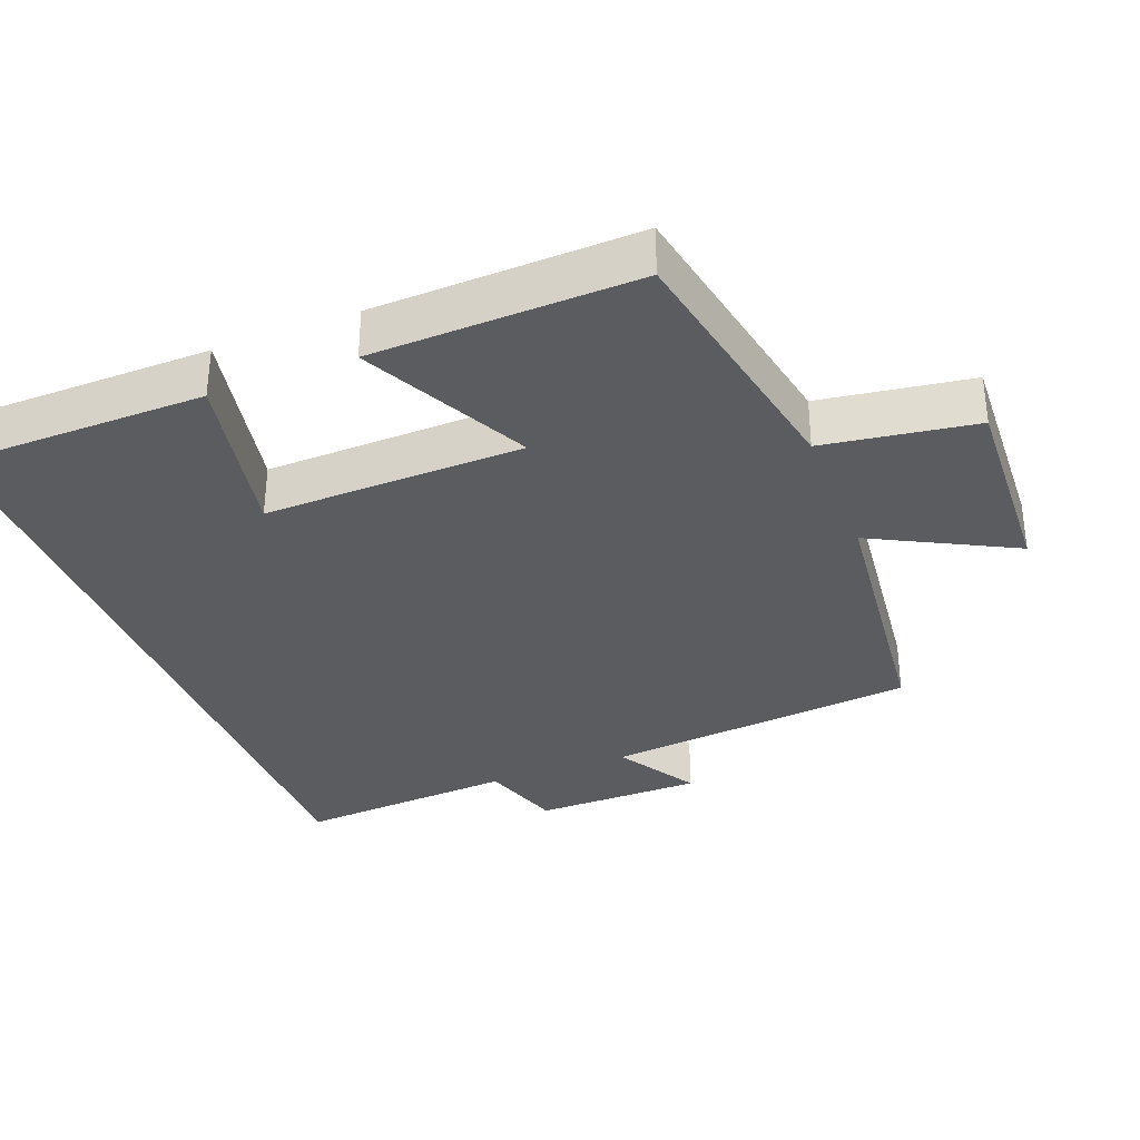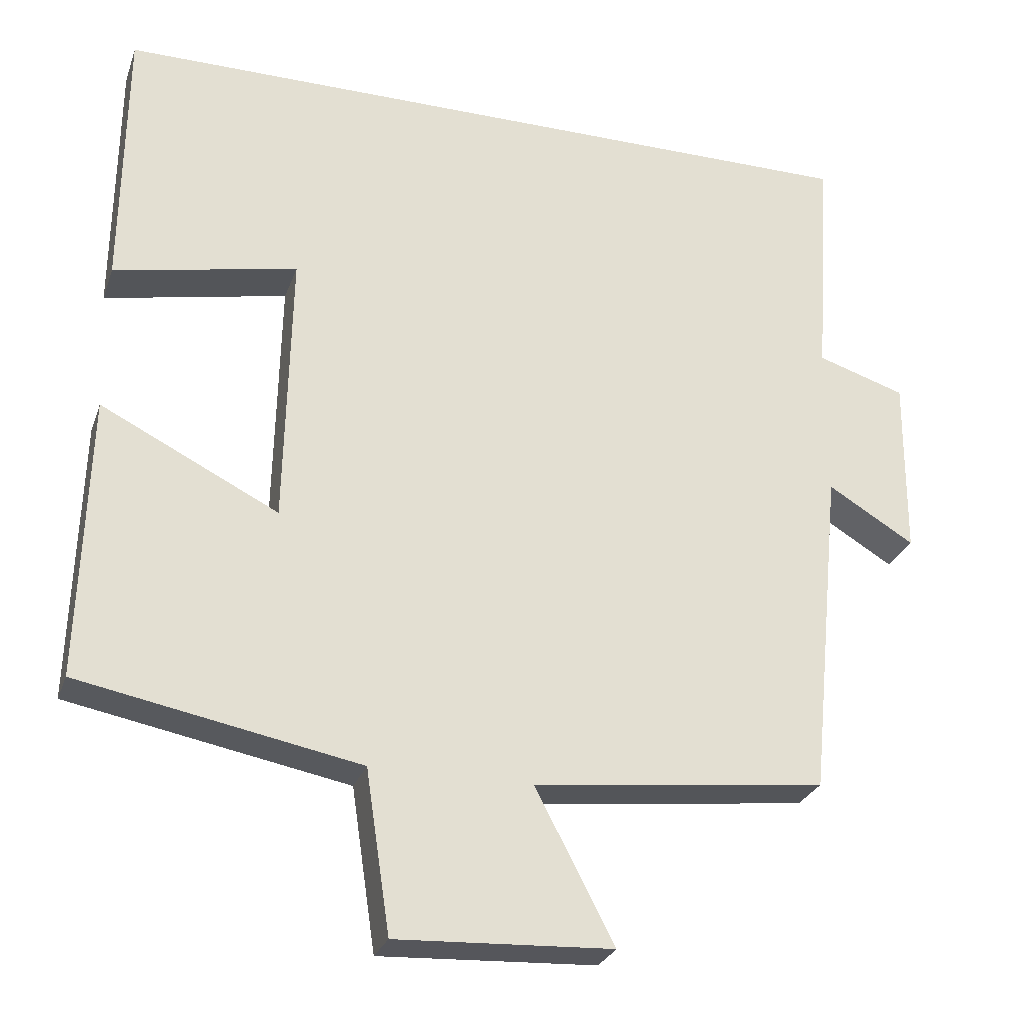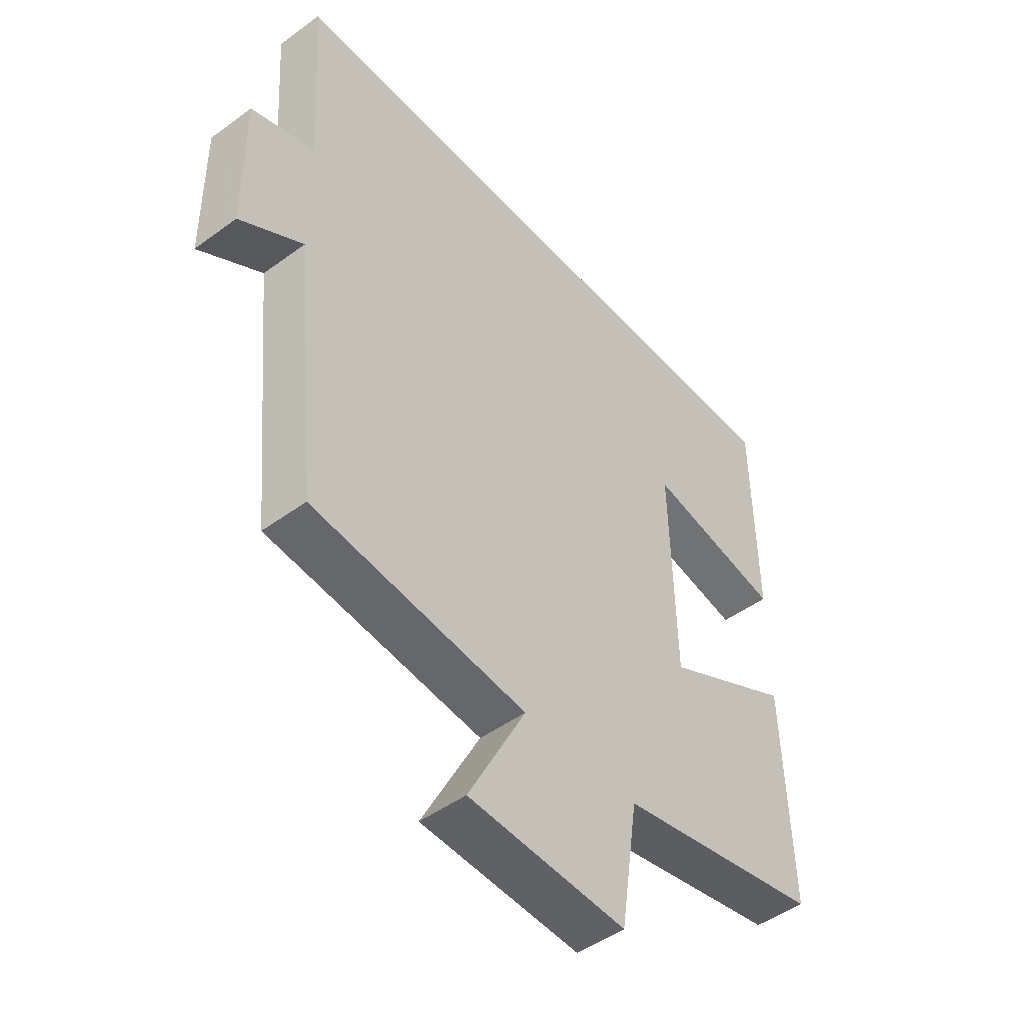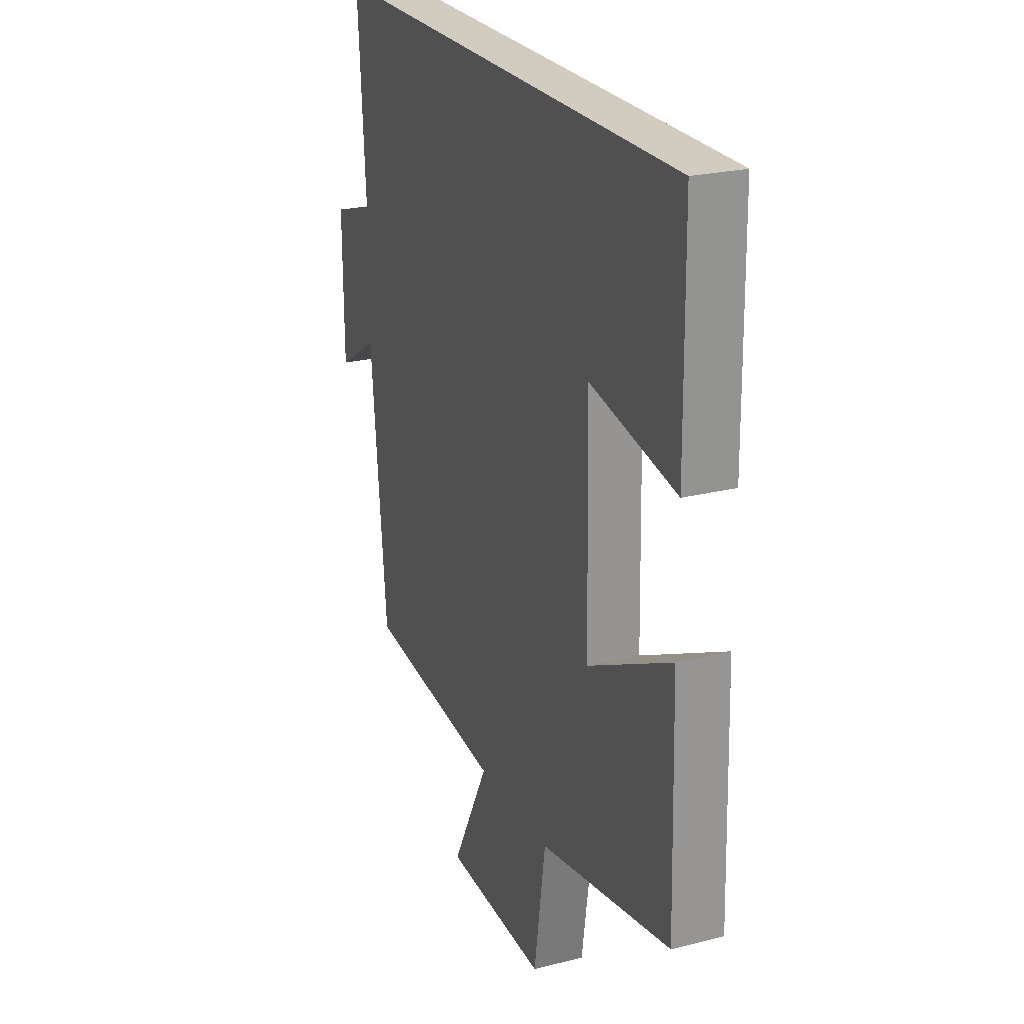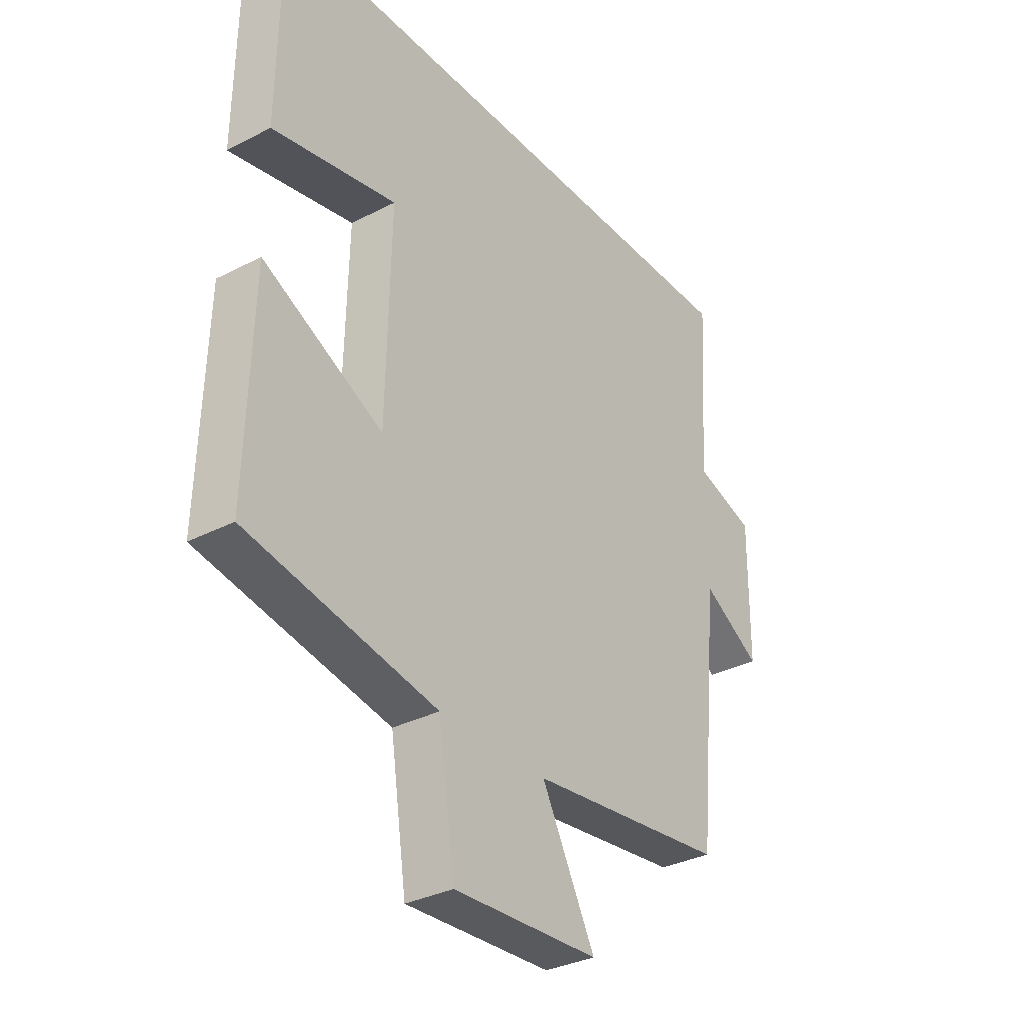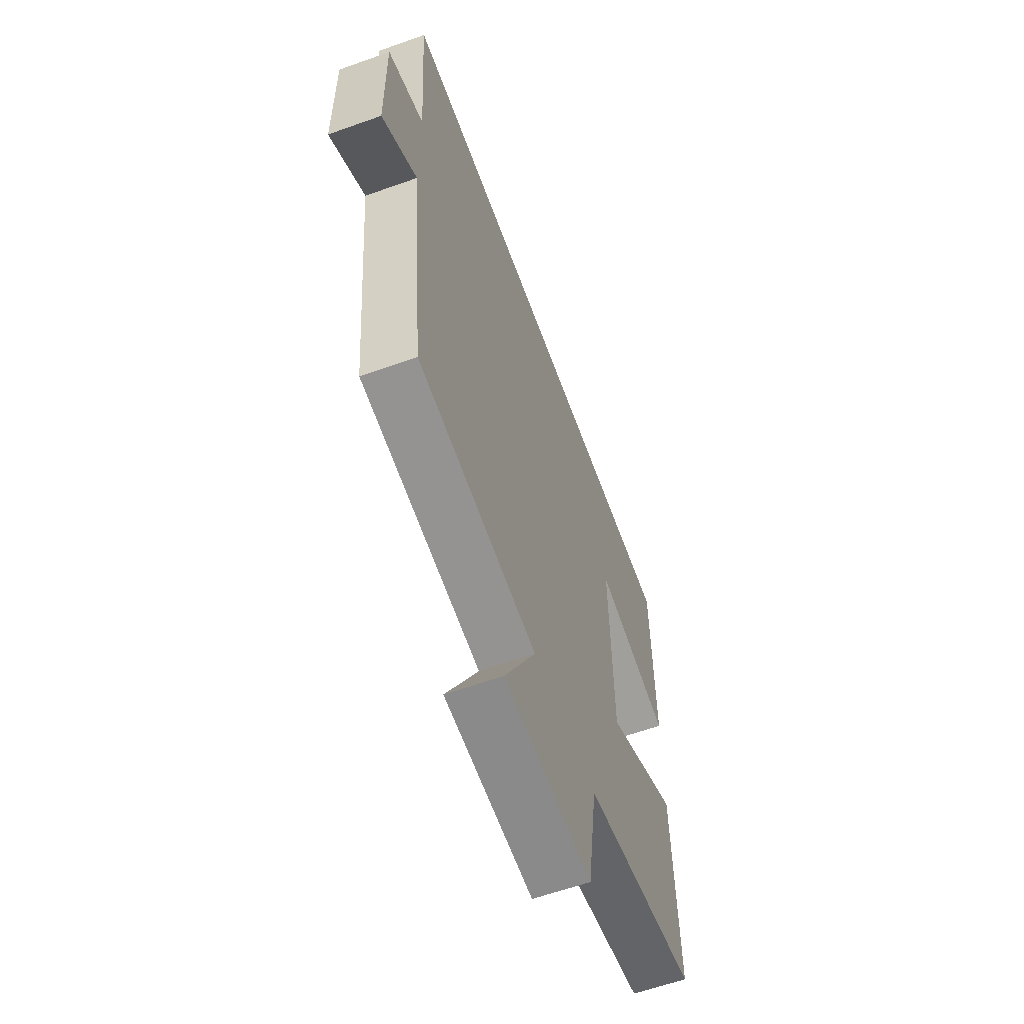
<metadata>
{"format":"obj","ext":"obj","renderer":"f3d","projection":"perspective","resolution":1024,"background":"white","views":[{"elev":-33.9,"azim":111.3,"up":"+Y"},{"elev":-27.4,"azim":162.7,"up":"+Z"},{"elev":-47.7,"azim":-50.5,"up":"+Z"},{"elev":24.0,"azim":67.2,"up":"+Z"},{"elev":-33.0,"azim":125.5,"up":"+Z"},{"elev":-61.0,"azim":-70.0,"up":"+Z"}]}
</metadata>
<code>
v -0.456 0.07 -0.456
v -0.5 0.07 -0.016
v -0.614 0.07 -0.085
v -0.616 0.07 0.153
v -0.5 0.07 0.19
v -0.521 0.07 0.5
v 0.496 0.07 0.5
v 0.5 0.07 0.143
v 0.258 0.07 0.192
v 0.266 0.07 -0.174
v 0.5 0.07 -0.057
v 0.511 0.07 -0.43
v 0.142 0.07 -0.5
v 0.11 0.07 -0.713
v -0.174 0.07 -0.699
v -0.07 0.07 -0.5
v -0.456 0 -0.456
v -0.5 0 -0.016
v -0.614 0 -0.085
v -0.616 0 0.153
v -0.5 0 0.19
v -0.521 0 0.5
v 0.496 0 0.5
v 0.5 0 0.143
v 0.258 0 0.192
v 0.266 0 -0.174
v 0.5 0 -0.057
v 0.511 0 -0.43
v 0.142 0 -0.5
v 0.11 0 -0.713
v -0.174 0 -0.699
v -0.07 0 -0.5
f 13 14 15 16
f 13 16 1 2
f 10 11 12 13
f 9 10 13 2
f 6 7 8 9
f 5 6 9
f 5 9 2
f 2 3 4 5
f 32 31 30 29
f 18 17 32 29
f 29 28 27 26
f 18 29 26 25
f 25 24 23 22
f 25 22 21
f 18 25 21
f 21 20 19 18
f 1 17 18 2
f 2 18 19 3
f 3 19 20 4
f 4 20 21 5
f 5 21 22 6
f 6 22 23 7
f 7 23 24 8
f 8 24 25 9
f 9 25 26 10
f 10 26 27 11
f 11 27 28 12
f 12 28 29 13
f 13 29 30 14
f 14 30 31 15
f 15 31 32 16
f 16 32 17 1

</code>
